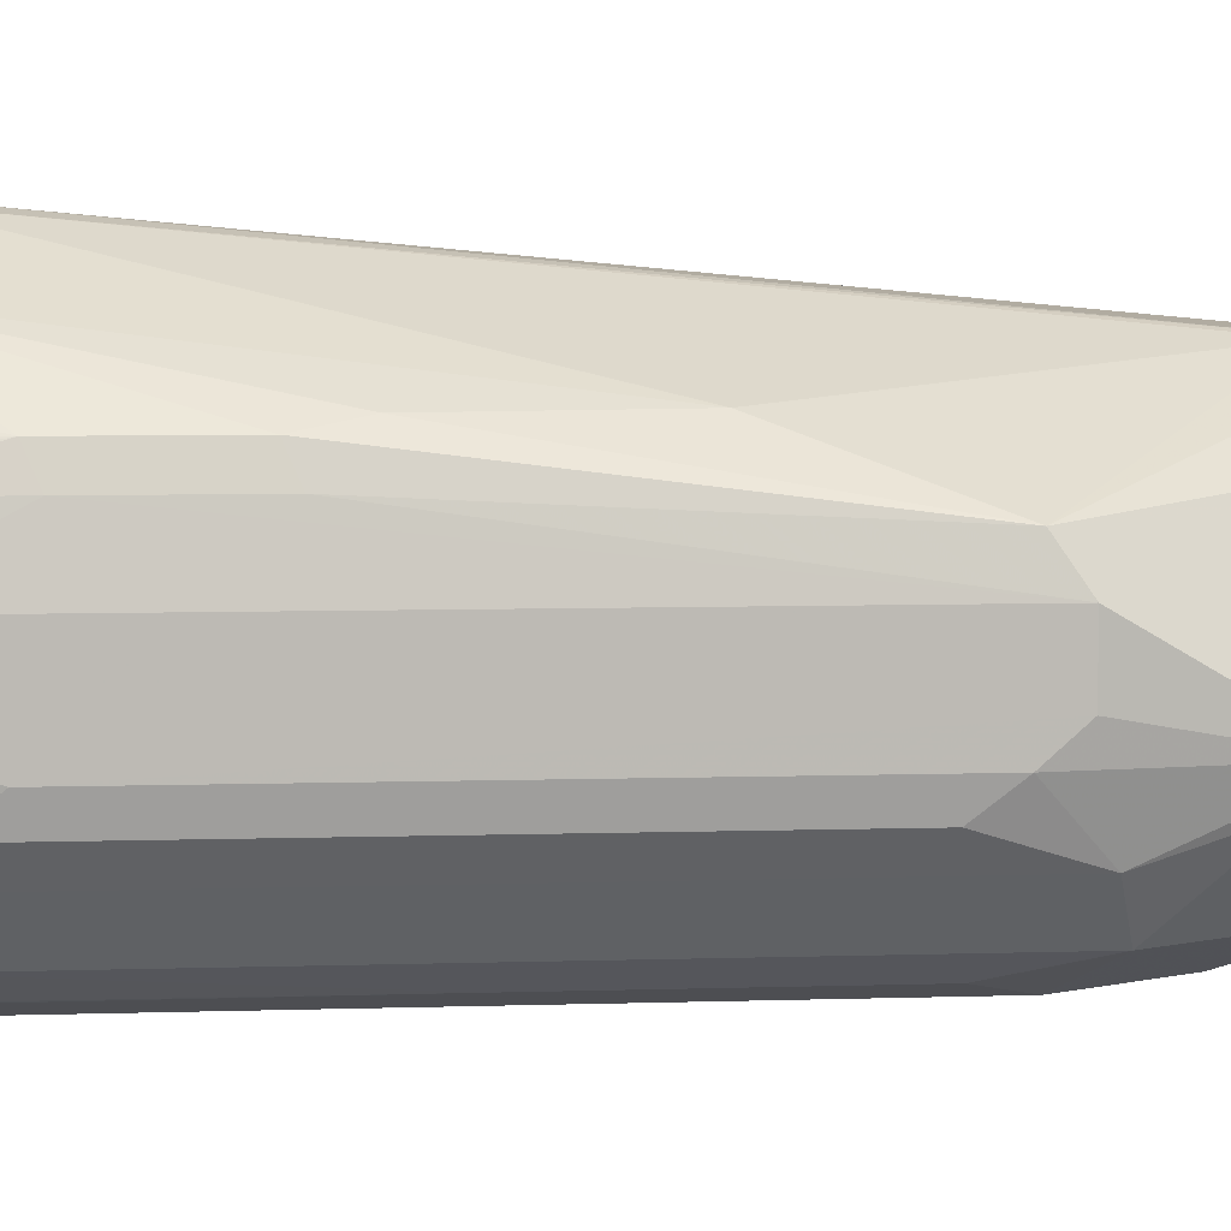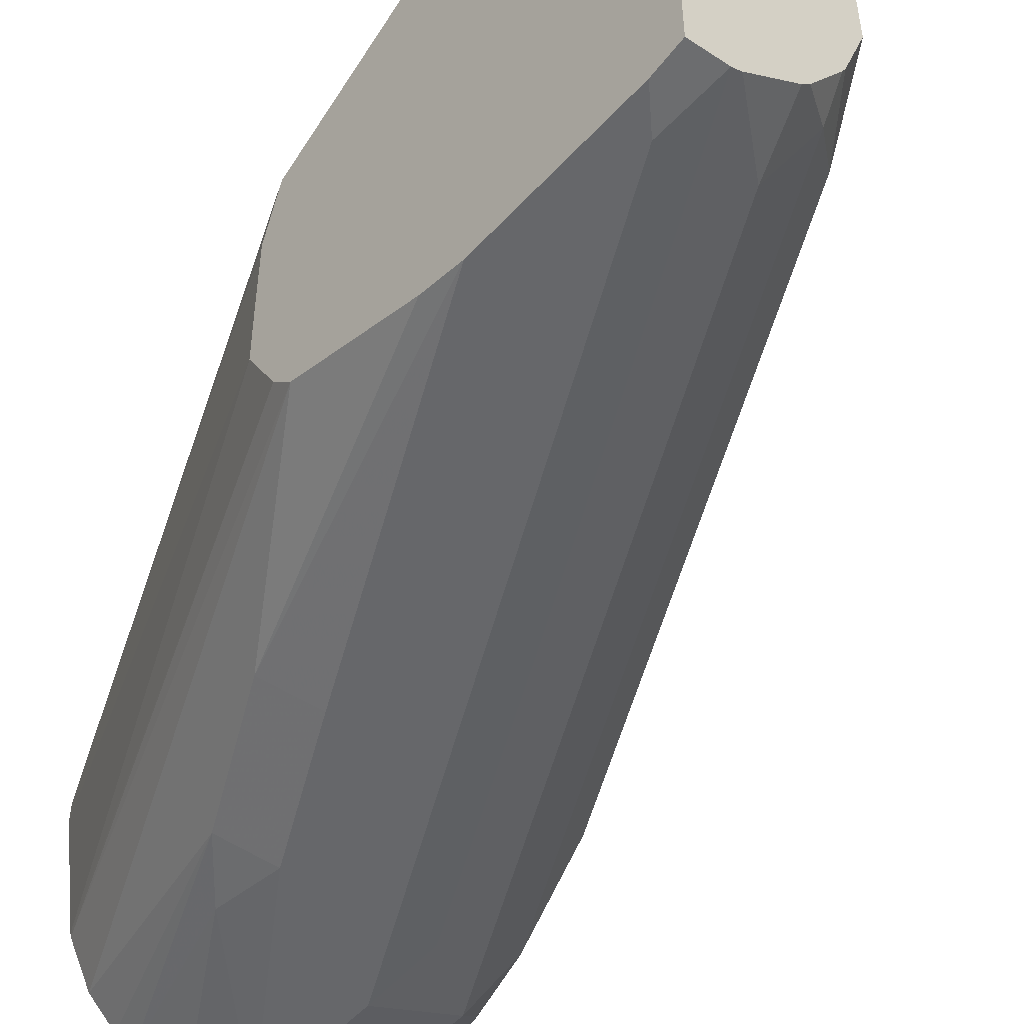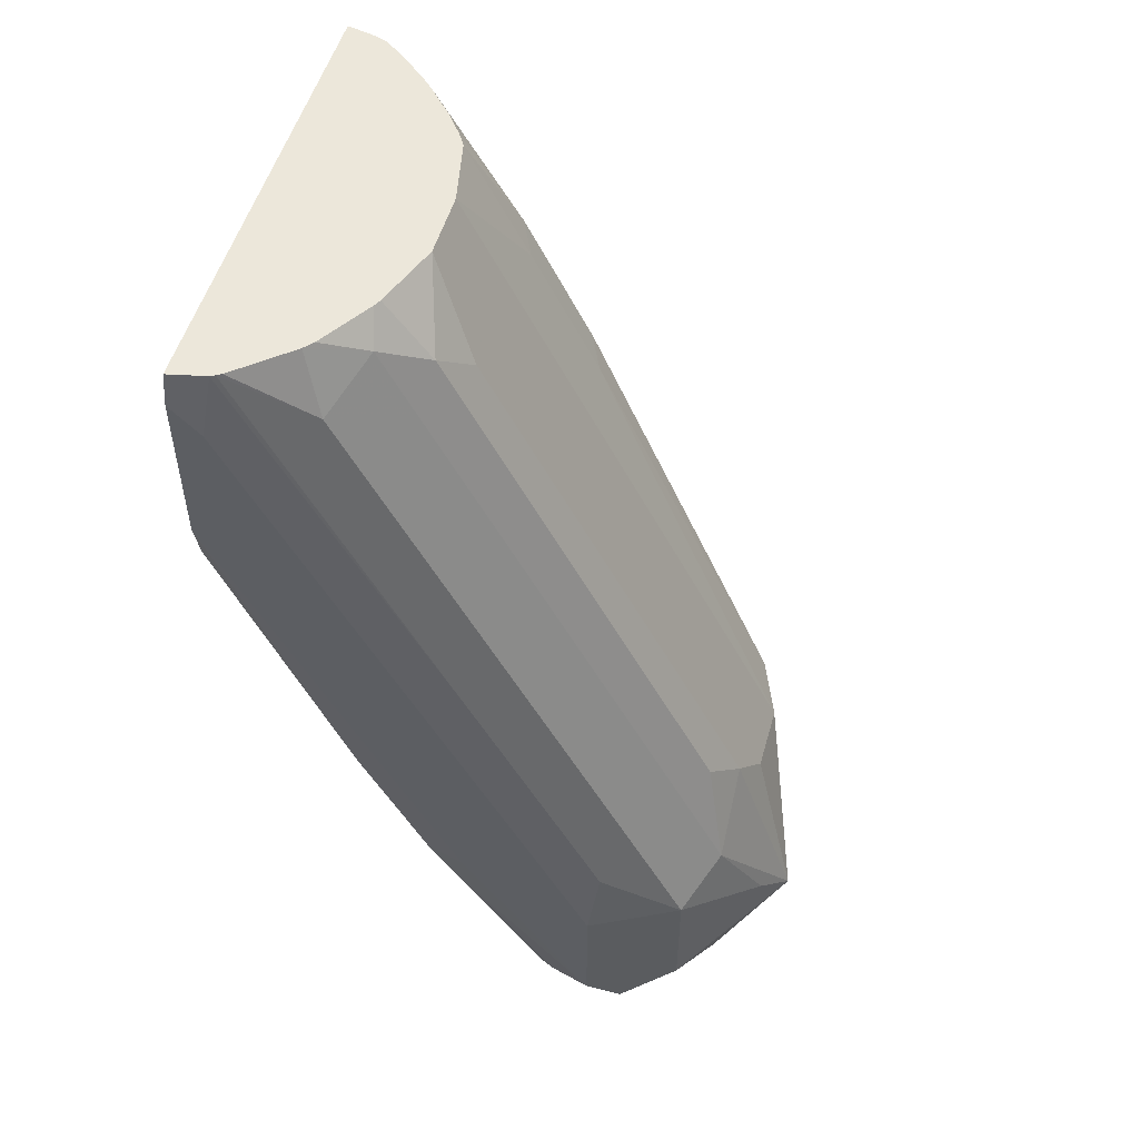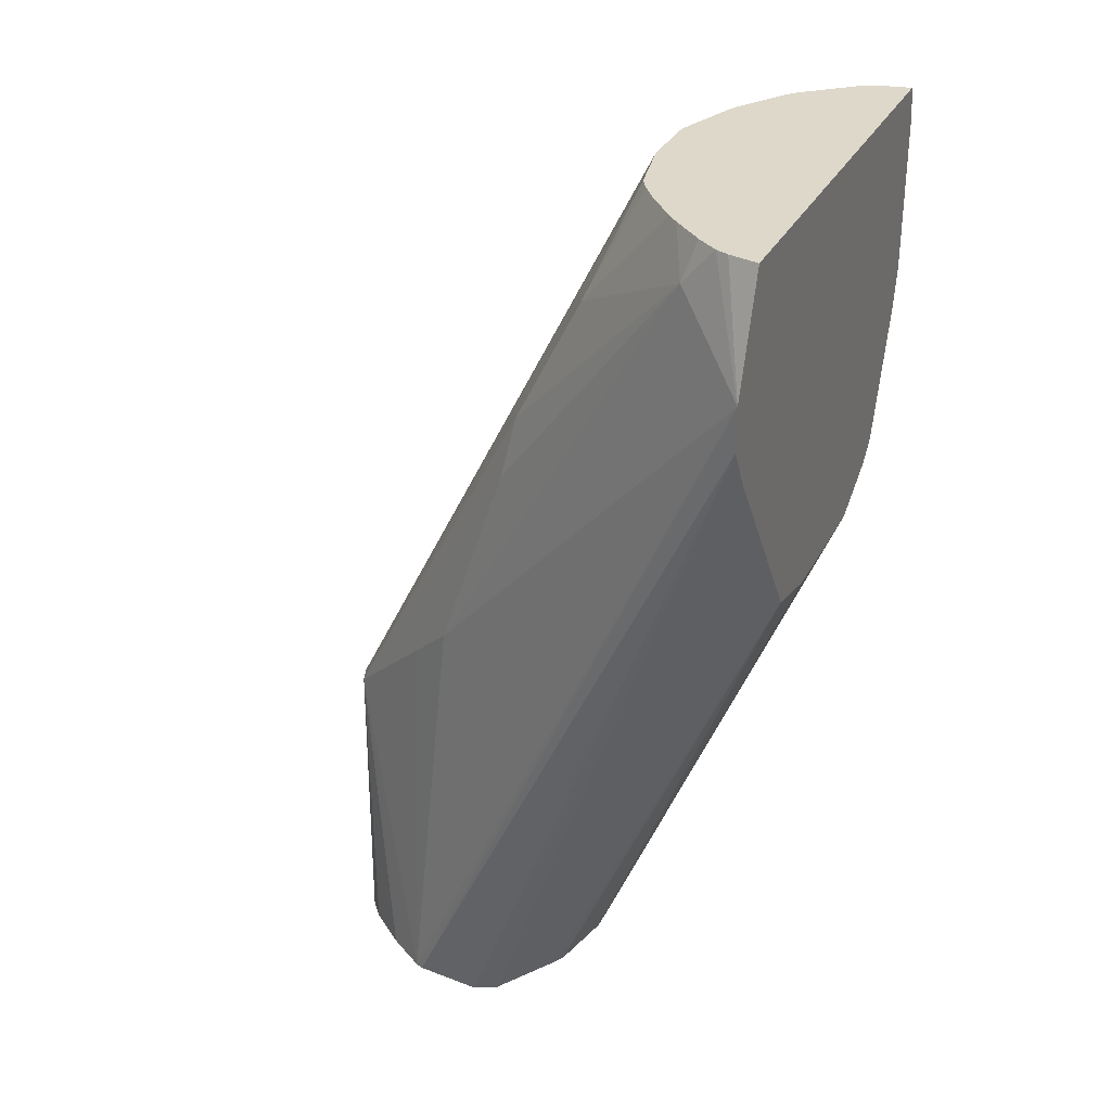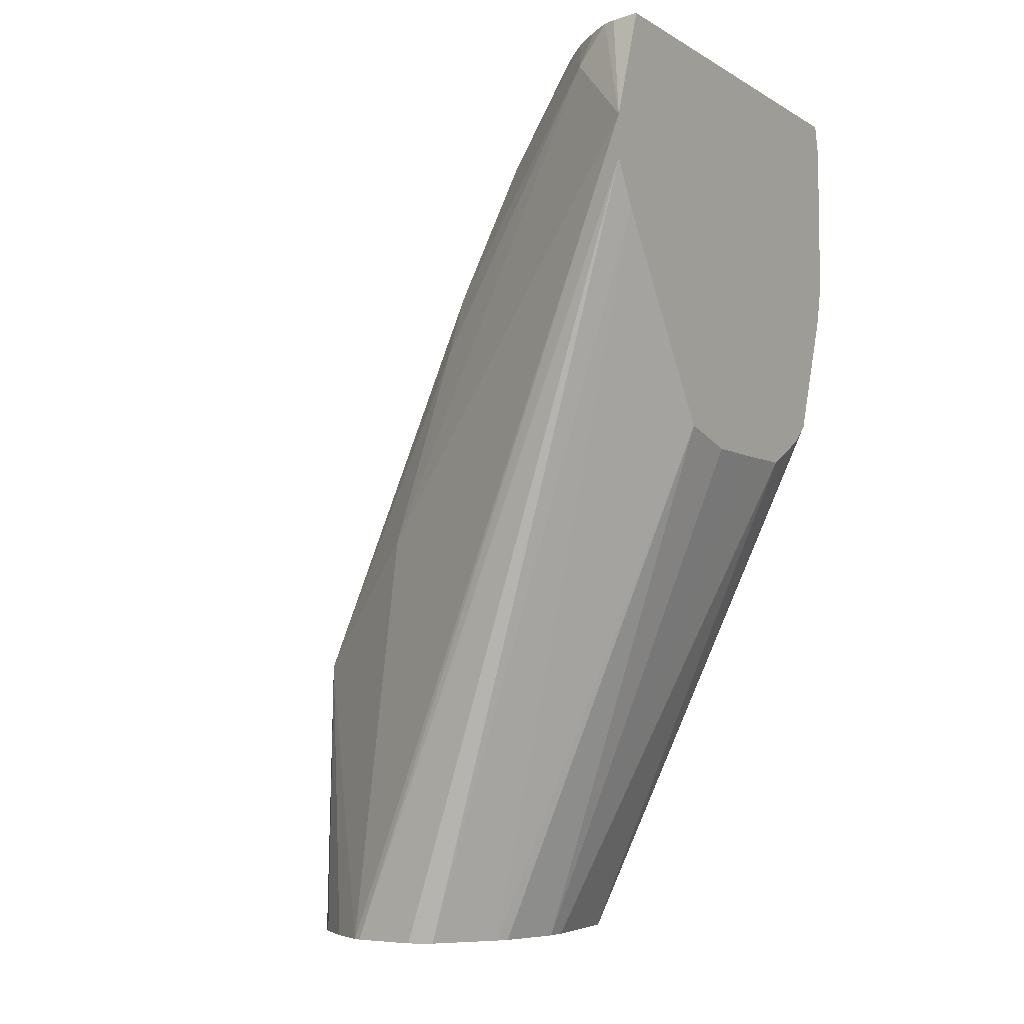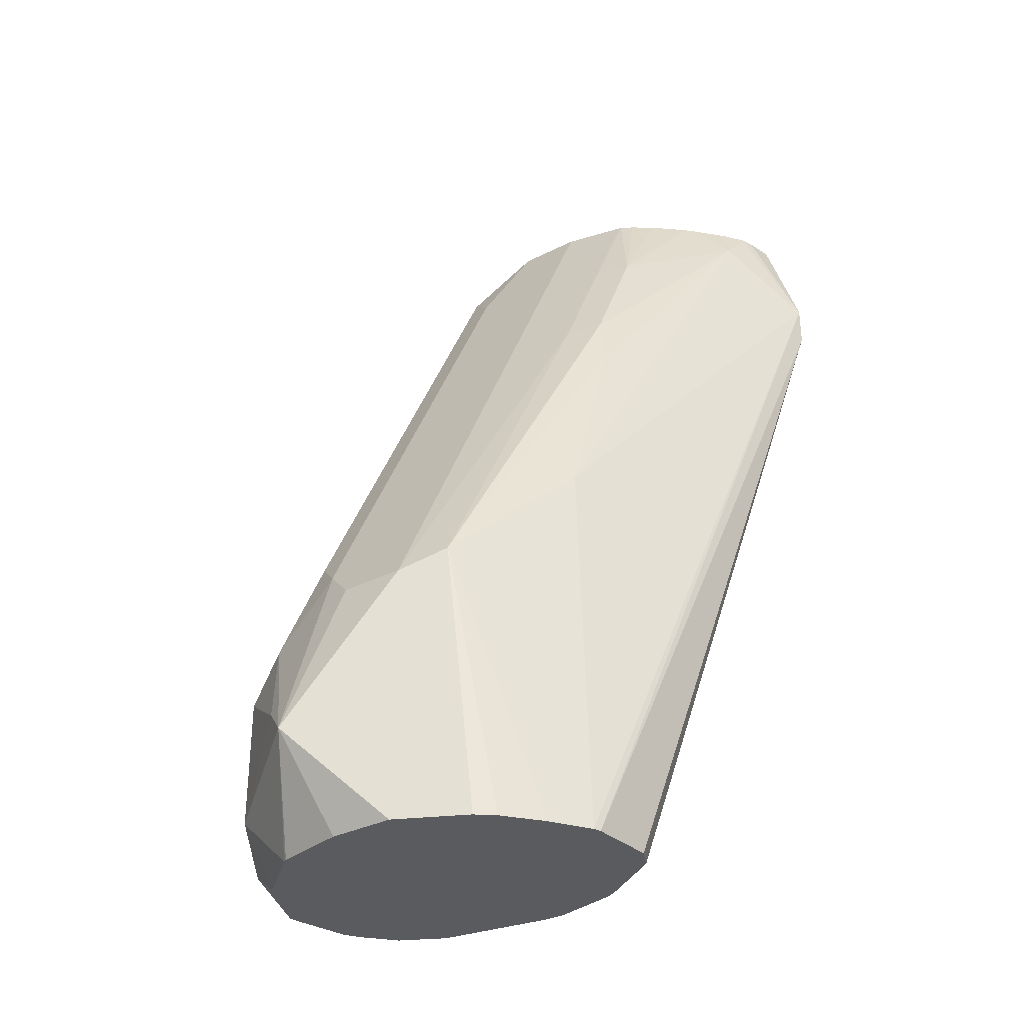
<metadata>
{"format":"obj","ext":"obj","renderer":"f3d","projection":"perspective","resolution":1024,"background":"white","views":[{"elev":6.7,"azim":-121.7,"up":"+Z"},{"elev":-52.1,"azim":139.1,"up":"+Z"},{"elev":52.4,"azim":-164.2,"up":"+Y"},{"elev":31.6,"azim":23.6,"up":"+Y"},{"elev":-6.1,"azim":31.3,"up":"+Y"},{"elev":-33.1,"azim":-55.0,"up":"+Y"}]}
</metadata>
<code>
v -0.1747 0.5488 -0.1203
v -0.1747 0.5488 0.01832
v -0.1747 0.5395 -0.1224
v -0.1859 0.5488 -0.1178
v -0.1837 0.5488 0.01632
v -0.1747 0.5142 0.02997
v -0.1837 0.5305 -0.1224
v -0.1747 0.4897 -0.1224
v -0.2474 0.4285 -0.1173
v -0.1873 0.5488 -0.1171
v -0.1876 0.5488 0.01481
v -0.1747 0.5009 0.02997
v -0.1973 0.5373 0.01359
v -0.2789 0.3945 -0.006816
v -0.288 0.2643 0.003089
v -0.2857 0.2643 0.003924
v -0.2449 0.4081 -0.1224
v -0.1747 0.4768 -0.1196
v -0.2109 0.3809 -0.1156
v -0.2245 0.3877 -0.1224
v -0.2109 0.5305 -0.1088
v -0.2882 0.3469 -0.1173
v -0.3129 0.3265 -0.1088
v -0.1888 0.5488 -0.1163
v -0.1938 0.5488 0.01019
v -0.1747 0.4876 0.02253
v -0.2652 0.2643 0.005685
v -0.2583 0.2643 0.002209
v -0.203 0.5488 0.00209
v -0.2347 0.5152 -0.0102
v -0.2551 0.4744 -0.0102
v -0.2585 0.4557 -0.006816
v -0.2925 0.3809 -0.0136
v -0.3197 0.3537 -0.02721
v -0.2998 0.2643 -0.004668
v -0.2857 0.3265 -0.1224
v -0.1747 0.4374 -0.1054
v -0.2517 0.2643 -0.09522
v -0.2313 0.3401 -0.1156
v -0.2449 0.3469 -0.1224
v -0.25 0.4795 -0.09182
v -0.2296 0.5203 -0.09182
v -0.2194 0.5407 -0.09182
v -0.2048 0.5488 -0.1027
v -0.3129 0.2857 -0.1088
v -0.3341 0.3061 -0.08161
v -0.3214 0.3367 -0.09182
v -0.301 0.3775 -0.09182
v -0.1747 0.4267 -0.01863
v -0.2458 0.2643 -0.01653
v -0.2046 0.5488 0.0005232
v -0.2061 0.5488 -0.001058
v -0.2143 0.5488 -0.0102
v -0.2189 0.5488 -0.0165
v -0.2212 0.5488 -0.02041
v -0.2398 0.5127 -0.02041
v -0.2602 0.4719 -0.02041
v -0.3265 0.3469 -0.04081
v -0.3418 0.2959 -0.07141
v -0.3197 0.2643 -0.02721
v -0.3158 0.2643 -0.01944
v -0.3113 0.2643 -0.01401
v -0.2857 0.2857 -0.1224
v -0.1747 0.4315 -0.09904
v -0.2447 0.2643 -0.08181
v -0.2601 0.2643 -0.1026
v -0.2652 0.2643 -0.1063
v -0.2449 0.324 -0.1173
v -0.2525 0.4897 -0.08161
v -0.2321 0.5305 -0.08161
v -0.2173 0.5488 -0.0837
v -0.2072 0.5488 -0.09992
v -0.2959 0.2755 -0.1173
v -0.3064 0.2643 -0.1014
v -0.3209 0.2643 -0.0844
v -0.3214 0.3571 -0.07141
v -0.3137 0.3673 -0.08161
v -0.1747 0.4217 -0.0387
v -0.2439 0.2643 -0.01993
v -0.2393 0.2643 -0.03984
v -0.2255 0.5488 -0.04081
v -0.3265 0.3469 -0.06121
v -0.3213 0.2643 -0.08372
v -0.3216 0.2643 -0.08308
v -0.3265 0.2643 -0.06121
v -0.3265 0.2643 -0.04081
v -0.2721 0.2789 -0.1156
v -0.2857 0.2721 -0.1156
v -0.1747 0.4219 -0.08121
v -0.2444 0.2643 -0.08064
v -0.2807 0.2643 -0.1105
v -0.2755 0.2704 -0.1122
v -0.2398 0.5203 -0.07141
v -0.2255 0.5488 -0.06121
v -0.2184 0.5488 -0.08161
v -0.2857 0.2643 -0.1117
v -0.3032 0.2643 -0.103
v -0.1747 0.4217 -0.05907
v -0.2393 0.2643 -0.04639
f 34 58 59
f 37 65 38
f 37 64 65
f 34 57 58
f 34 60 61
f 34 61 62
f 34 59 60
f 38 66 39
f 34 62 35
f 39 66 67
f 43 71 72
f 39 68 40
f 40 68 63
f 41 69 70
f 41 70 42
f 41 48 69
f 42 70 43
f 43 70 71
f 43 72 44
f 32 34 33
f 39 67 68
f 31 34 32
f 21 44 24
f 31 56 57
f 45 73 74
f 21 42 43
f 21 43 44
f 21 23 41
f 22 36 23
f 23 36 63
f 23 63 73
f 23 73 45
f 23 45 46
f 23 46 47
f 23 47 48
f 23 48 41
f 26 28 50
f 26 50 49
f 29 51 30
f 30 51 52
f 30 52 53
f 30 53 54
f 30 54 55
f 30 55 56
f 30 56 31
f 31 57 34
f 45 74 75
f 88 92 96
f 45 59 46
f 64 90 65
f 67 91 92
f 67 92 87
f 67 87 68
f 69 93 70
f 69 77 76
f 69 76 93
f 70 93 94
f 70 94 95
f 70 95 71
f 73 88 96
f 73 96 97
f 73 97 74
f 76 82 93
f 78 80 99
f 78 99 98
f 82 94 93
f 89 98 99
f 89 99 90
f 91 96 92
f 21 41 42
f 64 89 90
f 45 75 59
f 63 88 73
f 63 87 92
f 46 59 47
f 47 76 77
f 47 77 48
f 47 59 76
f 48 77 69
f 49 50 79
f 49 79 80
f 49 80 78
f 55 81 56
f 56 81 58
f 56 58 57
f 58 82 59
f 58 81 94
f 58 94 82
f 59 82 76
f 59 75 83
f 59 83 84
f 59 84 85
f 59 85 86
f 59 86 60
f 63 68 87
f 63 92 88
f 19 37 38
f 1 4 10
f 19 39 40
f 1 52 51
f 1 51 29
f 1 25 11
f 1 11 5
f 1 5 2
f 2 5 6
f 3 7 4
f 3 8 20
f 3 20 40
f 1 53 52
f 3 40 63
f 3 36 17
f 3 17 7
f 4 7 9
f 4 9 10
f 5 11 6
f 6 11 13
f 6 13 14
f 6 14 15
f 6 15 16
f 3 63 36
f 1 54 53
f 1 55 54
f 1 81 55
f 1 2 6
f 1 6 12
f 1 12 26
f 1 26 49
f 1 49 78
f 1 78 98
f 1 98 89
f 1 89 64
f 1 64 37
f 1 37 18
f 1 18 8
f 1 8 3
f 1 3 4
f 19 40 20
f 1 10 24
f 1 24 44
f 1 44 72
f 1 72 71
f 1 71 95
f 1 95 94
f 1 94 81
f 6 16 12
f 7 17 9
f 1 29 25
f 8 19 20
f 15 84 83
f 15 83 75
f 15 75 74
f 15 74 97
f 15 97 96
f 15 96 91
f 15 91 67
f 15 67 66
f 15 66 38
f 15 38 65
f 15 65 90
f 15 90 99
f 15 99 80
f 15 80 79
f 15 79 50
f 15 50 28
f 15 28 27
f 8 18 19
f 17 36 22
f 18 37 19
f 19 38 39
f 15 85 84
f 15 86 85
f 15 27 16
f 15 61 60
f 15 60 86
f 9 21 10
f 9 22 23
f 9 23 21
f 10 21 24
f 11 25 13
f 12 16 27
f 12 27 28
f 12 28 26
f 13 25 29
f 9 17 22
f 13 30 31
f 13 31 32
f 13 32 14
f 14 33 15
f 14 32 33
f 15 33 34
f 15 34 35
f 15 62 61
f 15 35 62
f 13 29 30

</code>
